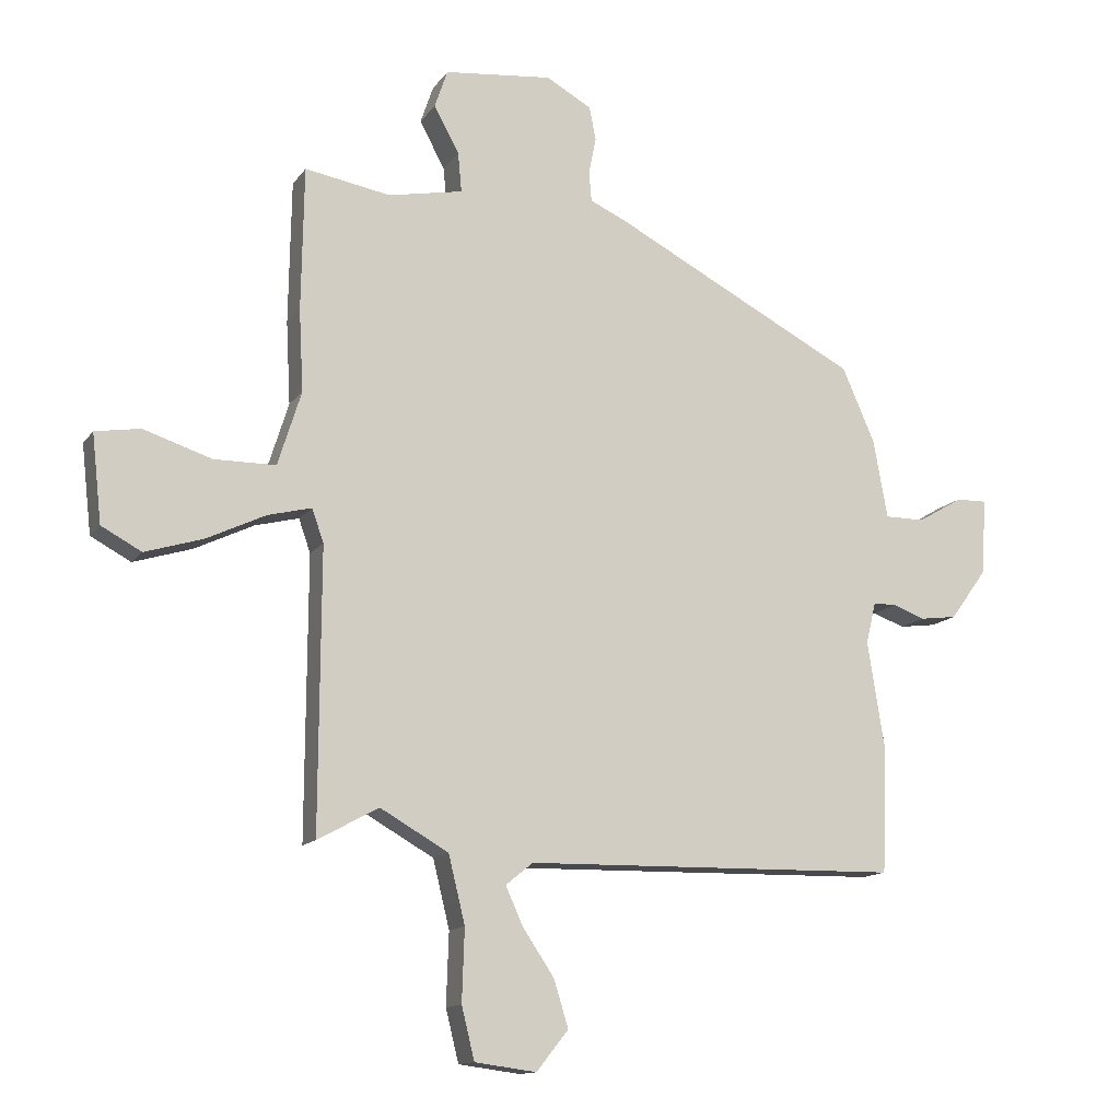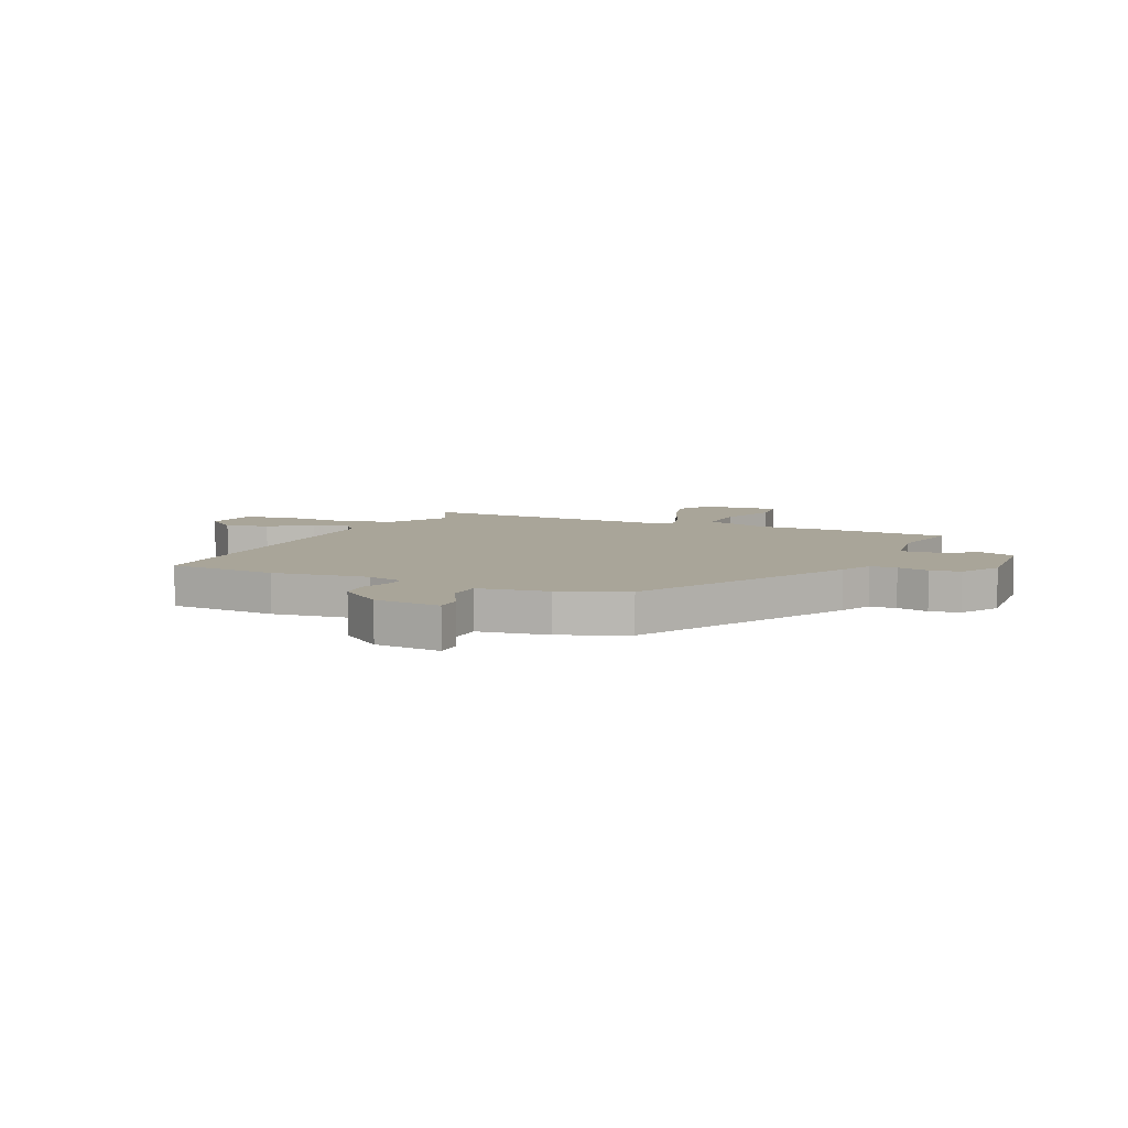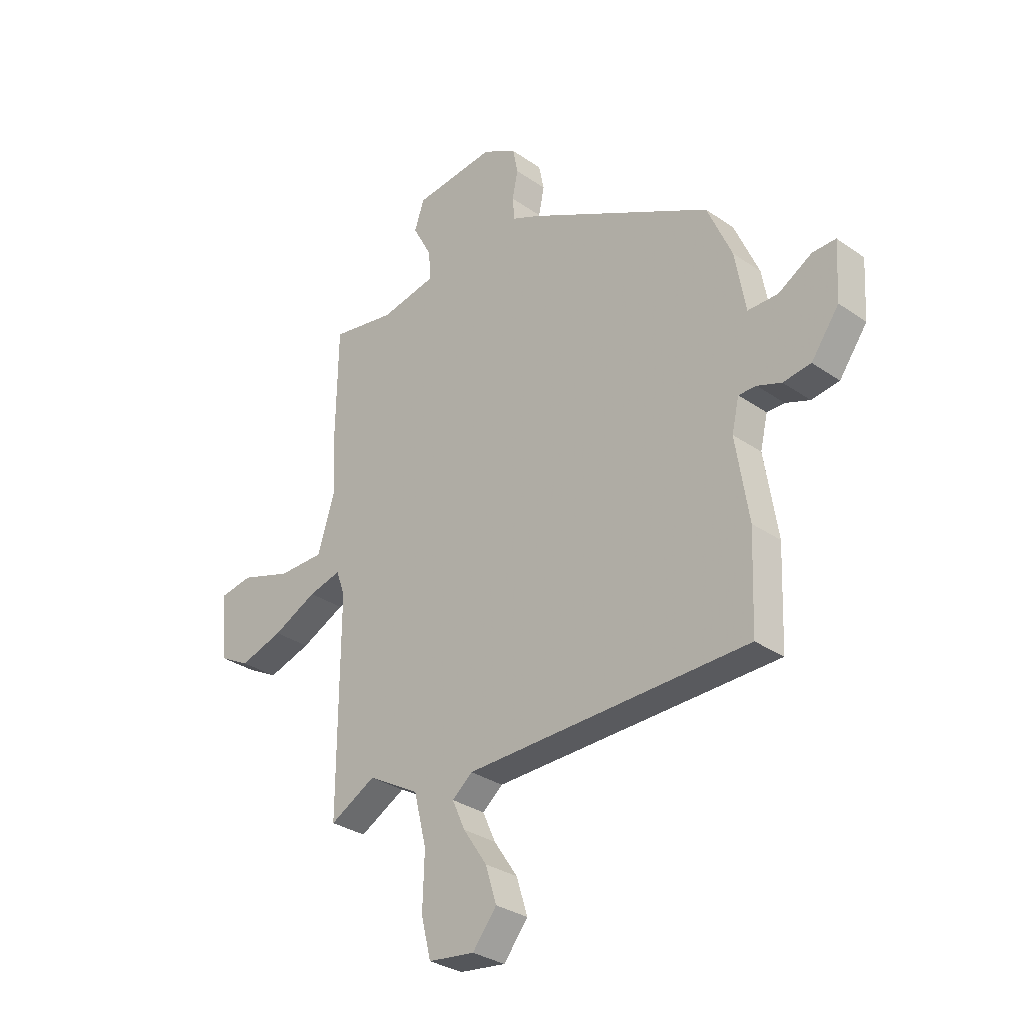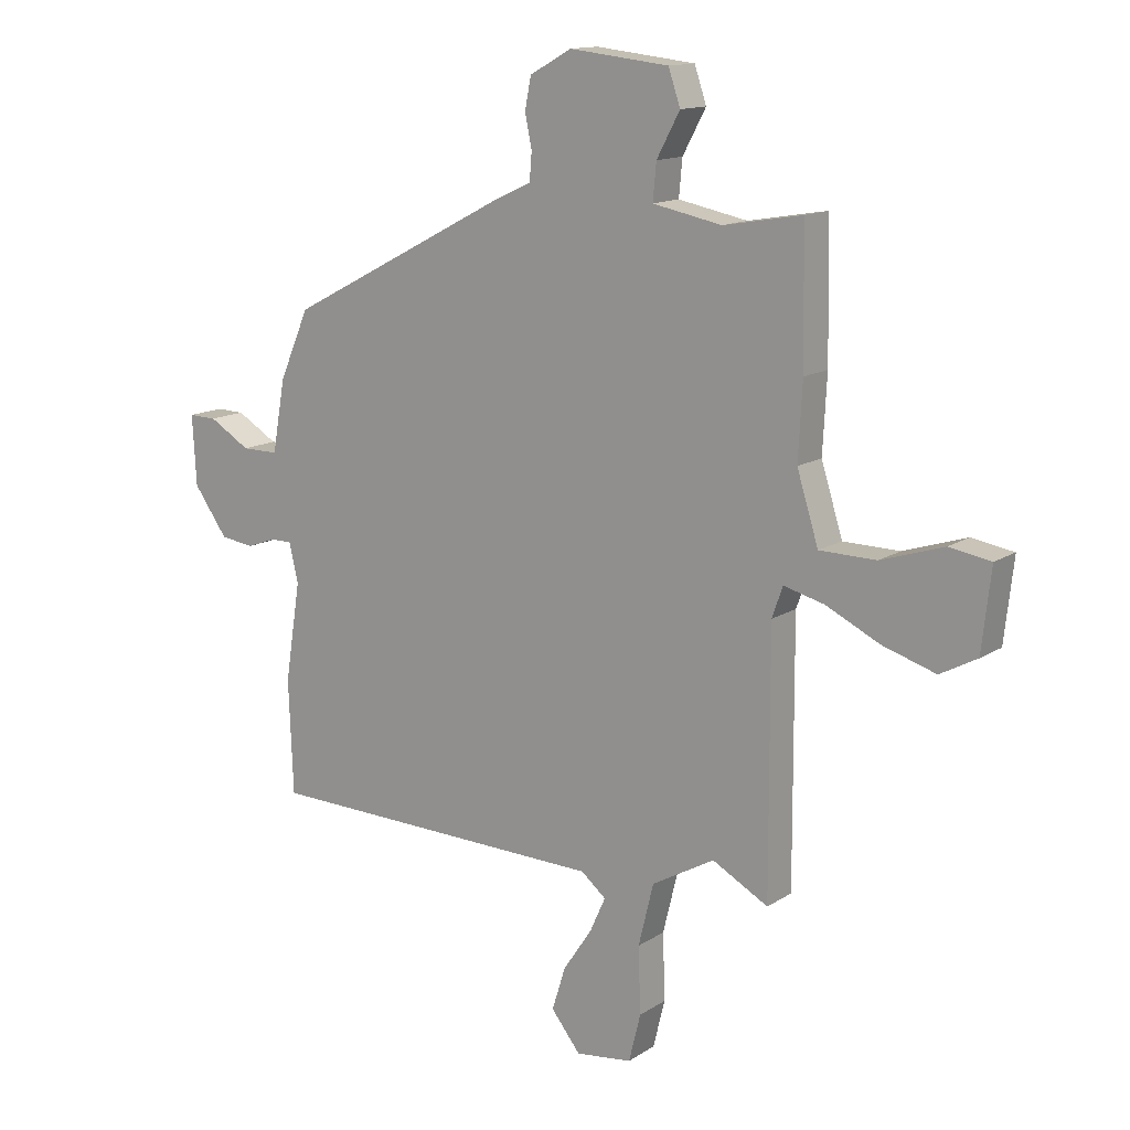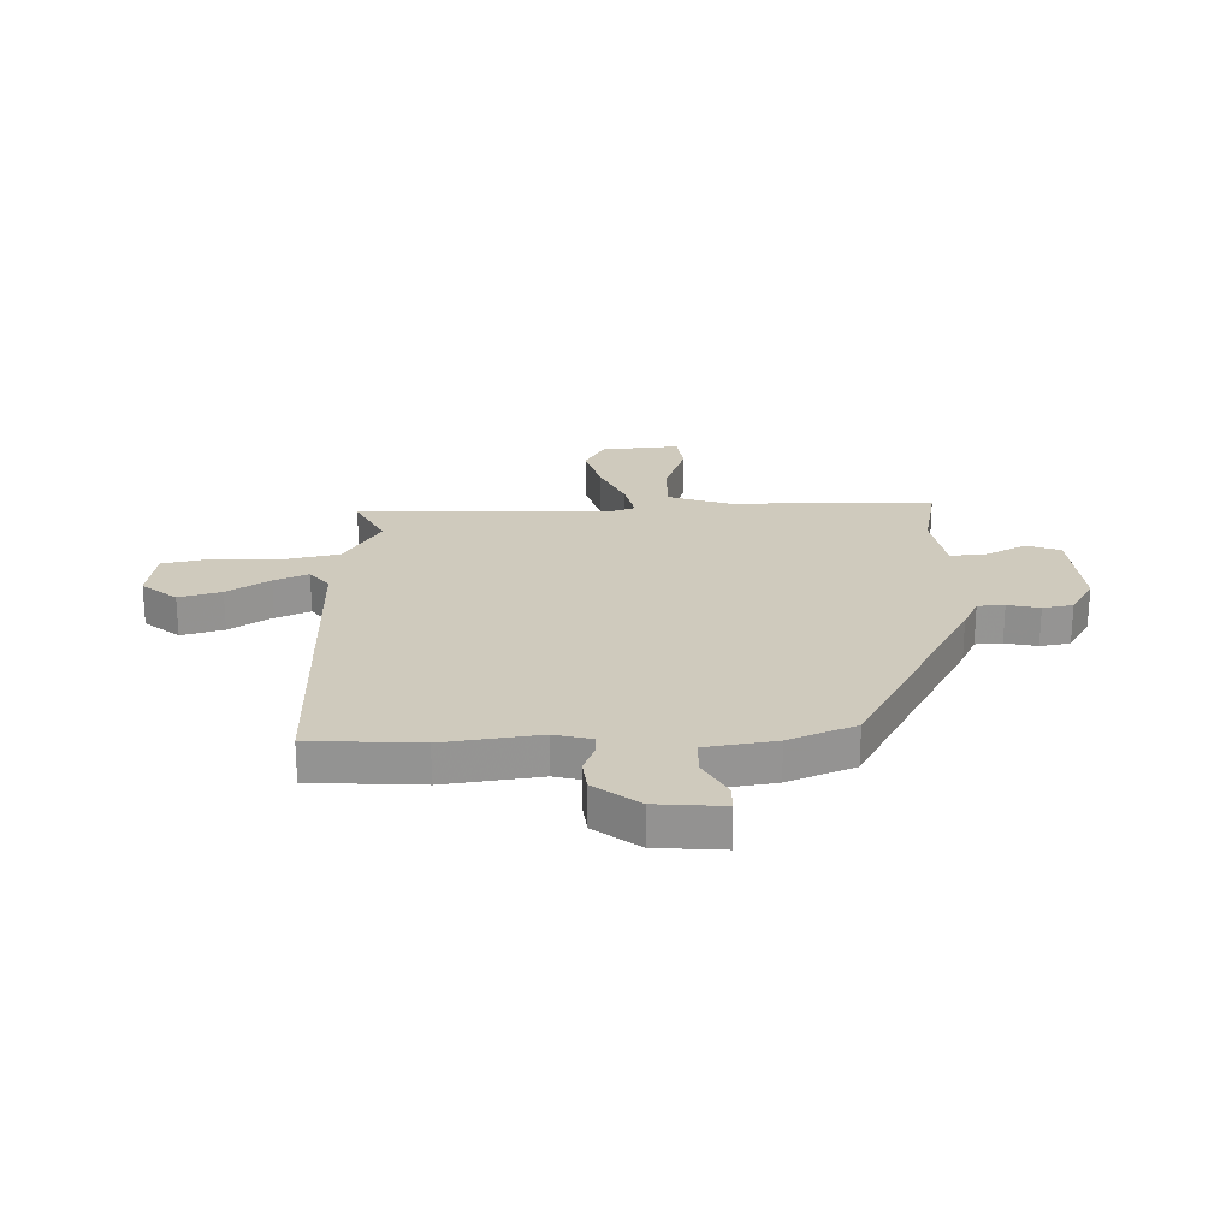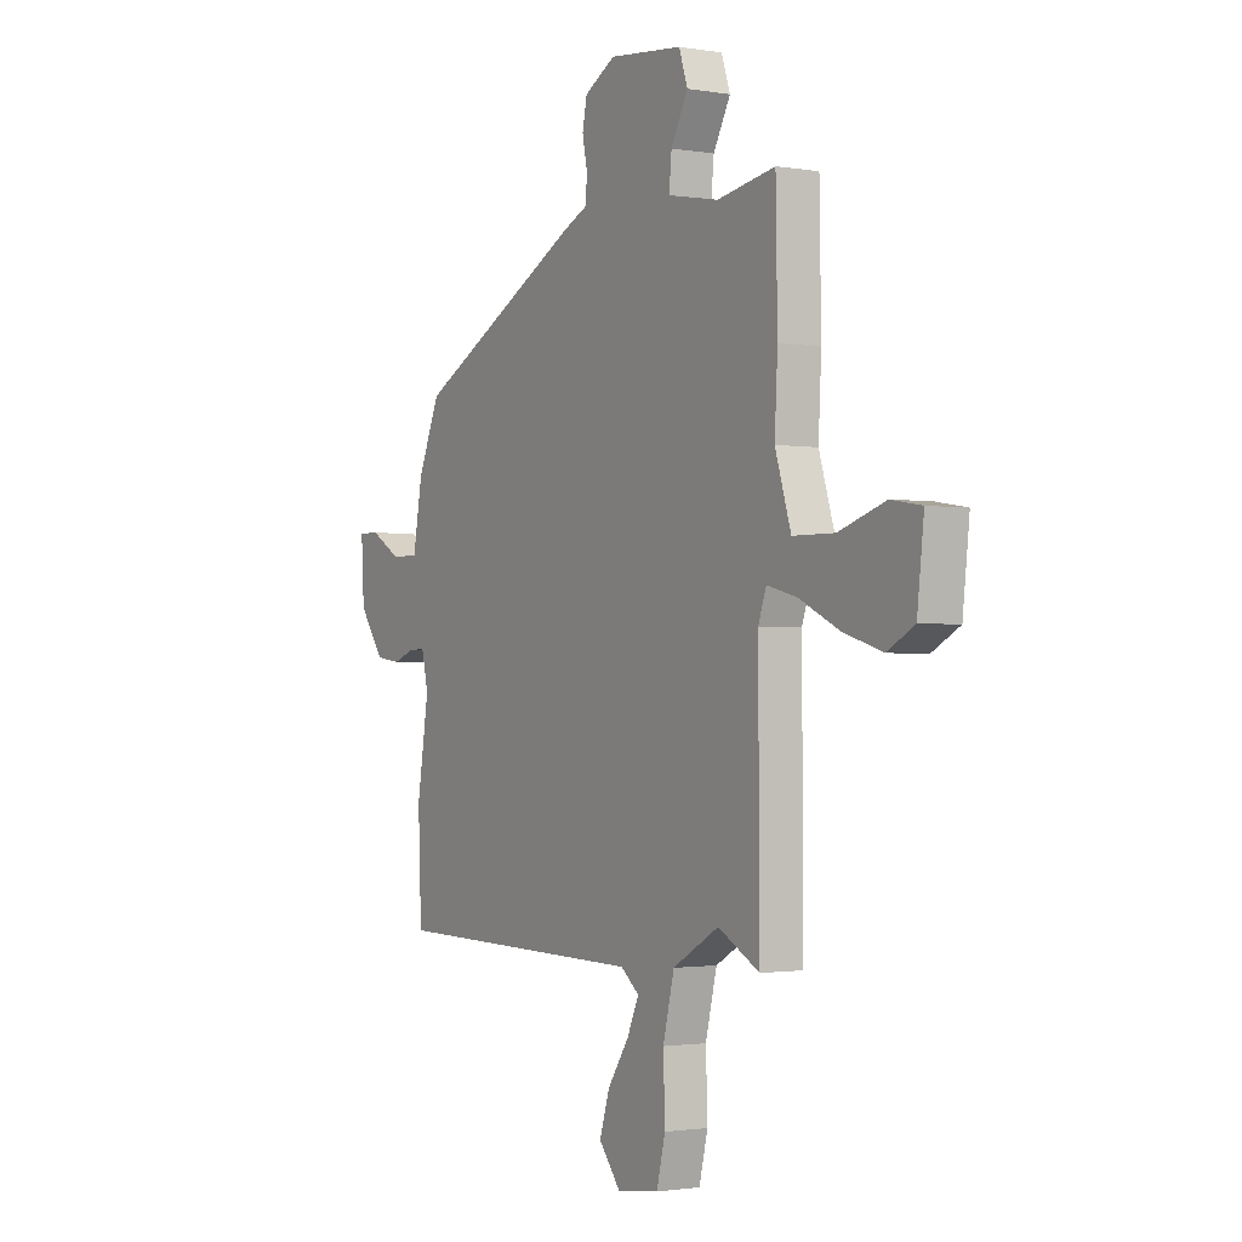
<metadata>
{"format":"obj","ext":"obj","renderer":"f3d","projection":"perspective","resolution":1024,"background":"white","views":[{"elev":-13.3,"azim":157.9,"up":"+Z"},{"elev":7.4,"azim":-64.2,"up":"+Y"},{"elev":-31.1,"azim":-134.7,"up":"+Z"},{"elev":13.8,"azim":35.8,"up":"+Z"},{"elev":23.1,"azim":-90.2,"up":"+Y"},{"elev":-1.6,"azim":58.6,"up":"+Z"}]}
</metadata>
<code>
v -0.449 0.07 0.336
v -0.049 0.07 0.544
v 0.011 0.07 0.571
v 0.015 0.07 0.62
v 0.003 0.07 0.679
v 0.014 0.07 0.734
v 0.088 0.07 0.775
v 0.264 0.07 0.756
v 0.285 0.07 0.694
v 0.244 0.07 0.618
v 0.238 0.07 0.554
v 0.36 0.07 0.53
v 0.499 0.07 0.554
v 0.503 0.07 0.321
v 0.496 0.07 0.188
v 0.534 0.07 0.067
v 0.634 0.07 0.066
v 0.745 0.07 0.102
v 0.818 0.07 0.09
v 0.802 0.07 -0.053
v 0.737 0.07 -0.088
v 0.643 0.07 -0.059
v 0.547 0.07 -0.013
v 0.476 0.07 0.005
v 0.457 0.07 -0.049
v 0.459 0.07 -0.504
v 0.36 0.07 -0.45
v 0.249 0.07 -0.513
v 0.222 0.07 -0.623
v 0.226 0.07 -0.74
v 0.205 0.07 -0.825
v 0.105 0.07 -0.838
v 0.053 0.07 -0.773
v 0.077 0.07 -0.696
v 0.128 0.07 -0.62
v 0.156 0.07 -0.558
v 0.112 0.07 -0.522
v -0.5 0.07 -0.51
v -0.508 0.07 -0.308
v -0.48 0.07 -0.132
v -0.496 0.07 -0.064
v -0.534 0.07 -0.064
v -0.586 0.07 -0.083
v -0.646 0.07 -0.075
v -0.706 0.07 0.008
v -0.713 0.07 0.131
v -0.663 0.07 0.13
v -0.59 0.07 0.087
v -0.525 0.07 0.087
v -0.502 0.07 0.215
v -0.449 0 0.336
v -0.049 0 0.544
v 0.011 0 0.571
v 0.015 0 0.62
v 0.003 0 0.679
v 0.014 0 0.734
v 0.088 0 0.775
v 0.264 0 0.756
v 0.285 0 0.694
v 0.244 0 0.618
v 0.238 0 0.554
v 0.36 0 0.53
v 0.499 0 0.554
v 0.503 0 0.321
v 0.496 0 0.188
v 0.534 0 0.067
v 0.634 0 0.066
v 0.745 0 0.102
v 0.818 0 0.09
v 0.802 0 -0.053
v 0.737 0 -0.088
v 0.643 0 -0.059
v 0.547 0 -0.013
v 0.476 0 0.005
v 0.457 0 -0.049
v 0.459 0 -0.504
v 0.36 0 -0.45
v 0.249 0 -0.513
v 0.222 0 -0.623
v 0.226 0 -0.74
v 0.205 0 -0.825
v 0.105 0 -0.838
v 0.053 0 -0.773
v 0.077 0 -0.696
v 0.128 0 -0.62
v 0.156 0 -0.558
v 0.112 0 -0.522
v -0.5 0 -0.51
v -0.508 0 -0.308
v -0.48 0 -0.132
v -0.496 0 -0.064
v -0.534 0 -0.064
v -0.586 0 -0.083
v -0.646 0 -0.075
v -0.706 0 0.008
v -0.713 0 0.131
v -0.663 0 0.13
v -0.59 0 0.087
v -0.525 0 0.087
v -0.502 0 0.215
f 1 2 3
f 50 1 3
f 49 50 3
f 46 47 48
f 45 46 48
f 44 45 48
f 43 44 48
f 42 43 48
f 41 42 48 49
f 40 41 49 3
f 39 40 3
f 38 39 3
f 37 38 3
f 33 34 35
f 32 33 35
f 31 32 35
f 30 31 35
f 29 30 35
f 28 29 35 36
f 37 3 4
f 36 37 4
f 28 36 4
f 27 28 4
f 21 22 23
f 20 21 23
f 19 20 23
f 18 19 23
f 17 18 23
f 16 17 23 24
f 15 16 24
f 15 24 25
f 14 15 25
f 13 14 25
f 12 13 25
f 8 9 10
f 7 8 10
f 6 7 10
f 5 6 10
f 4 5 10
f 4 10 11
f 27 4 11
f 25 26 27
f 12 25 27
f 11 12 27
f 53 52 51
f 53 51 100
f 53 100 99
f 98 97 96
f 98 96 95
f 98 95 94
f 98 94 93
f 98 93 92
f 99 98 92 91
f 53 99 91 90
f 53 90 89
f 53 89 88
f 53 88 87
f 85 84 83
f 85 83 82
f 85 82 81
f 85 81 80
f 85 80 79
f 86 85 79 78
f 54 53 87
f 54 87 86
f 54 86 78
f 54 78 77
f 73 72 71
f 73 71 70
f 73 70 69
f 73 69 68
f 73 68 67
f 74 73 67 66
f 74 66 65
f 75 74 65
f 75 65 64
f 75 64 63
f 75 63 62
f 60 59 58
f 60 58 57
f 60 57 56
f 60 56 55
f 60 55 54
f 61 60 54
f 61 54 77
f 77 76 75
f 77 75 62
f 77 62 61
f 1 51 52 2
f 2 52 53 3
f 3 53 54 4
f 4 54 55 5
f 5 55 56 6
f 6 56 57 7
f 7 57 58 8
f 8 58 59 9
f 9 59 60 10
f 10 60 61 11
f 11 61 62 12
f 12 62 63 13
f 13 63 64 14
f 14 64 65 15
f 15 65 66 16
f 16 66 67 17
f 17 67 68 18
f 18 68 69 19
f 19 69 70 20
f 20 70 71 21
f 21 71 72 22
f 22 72 73 23
f 23 73 74 24
f 24 74 75 25
f 25 75 76 26
f 26 76 77 27
f 27 77 78 28
f 28 78 79 29
f 29 79 80 30
f 30 80 81 31
f 31 81 82 32
f 32 82 83 33
f 33 83 84 34
f 34 84 85 35
f 35 85 86 36
f 36 86 87 37
f 37 87 88 38
f 38 88 89 39
f 39 89 90 40
f 40 90 91 41
f 41 91 92 42
f 42 92 93 43
f 43 93 94 44
f 44 94 95 45
f 45 95 96 46
f 46 96 97 47
f 47 97 98 48
f 48 98 99 49
f 49 99 100 50
f 50 100 51 1

</code>
